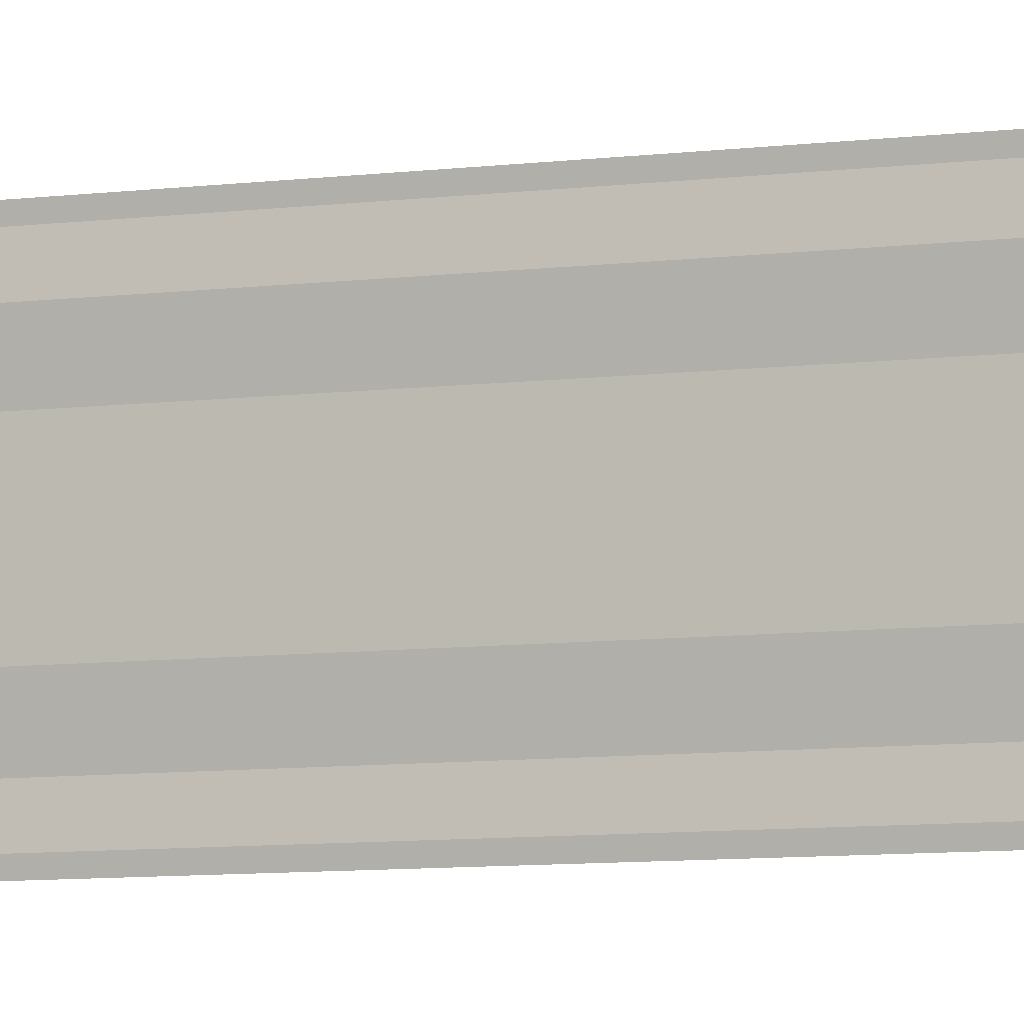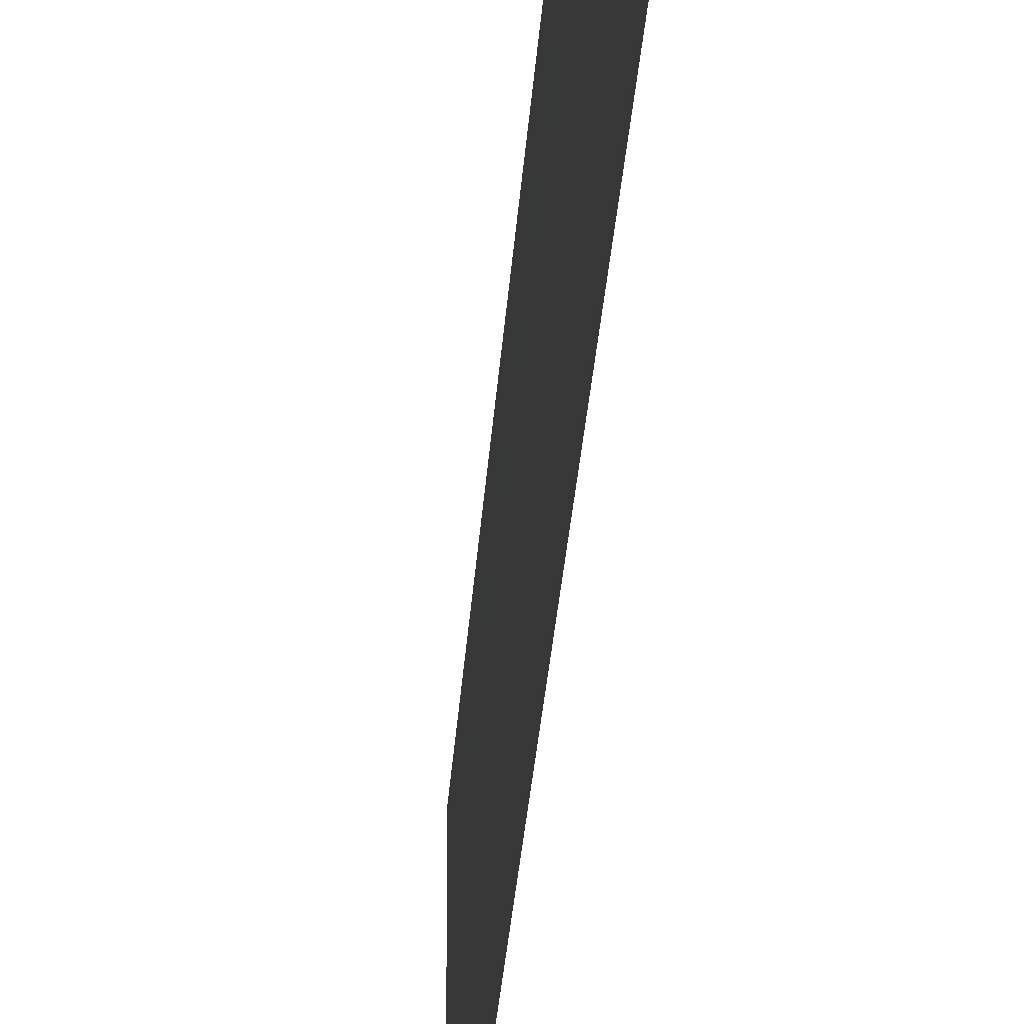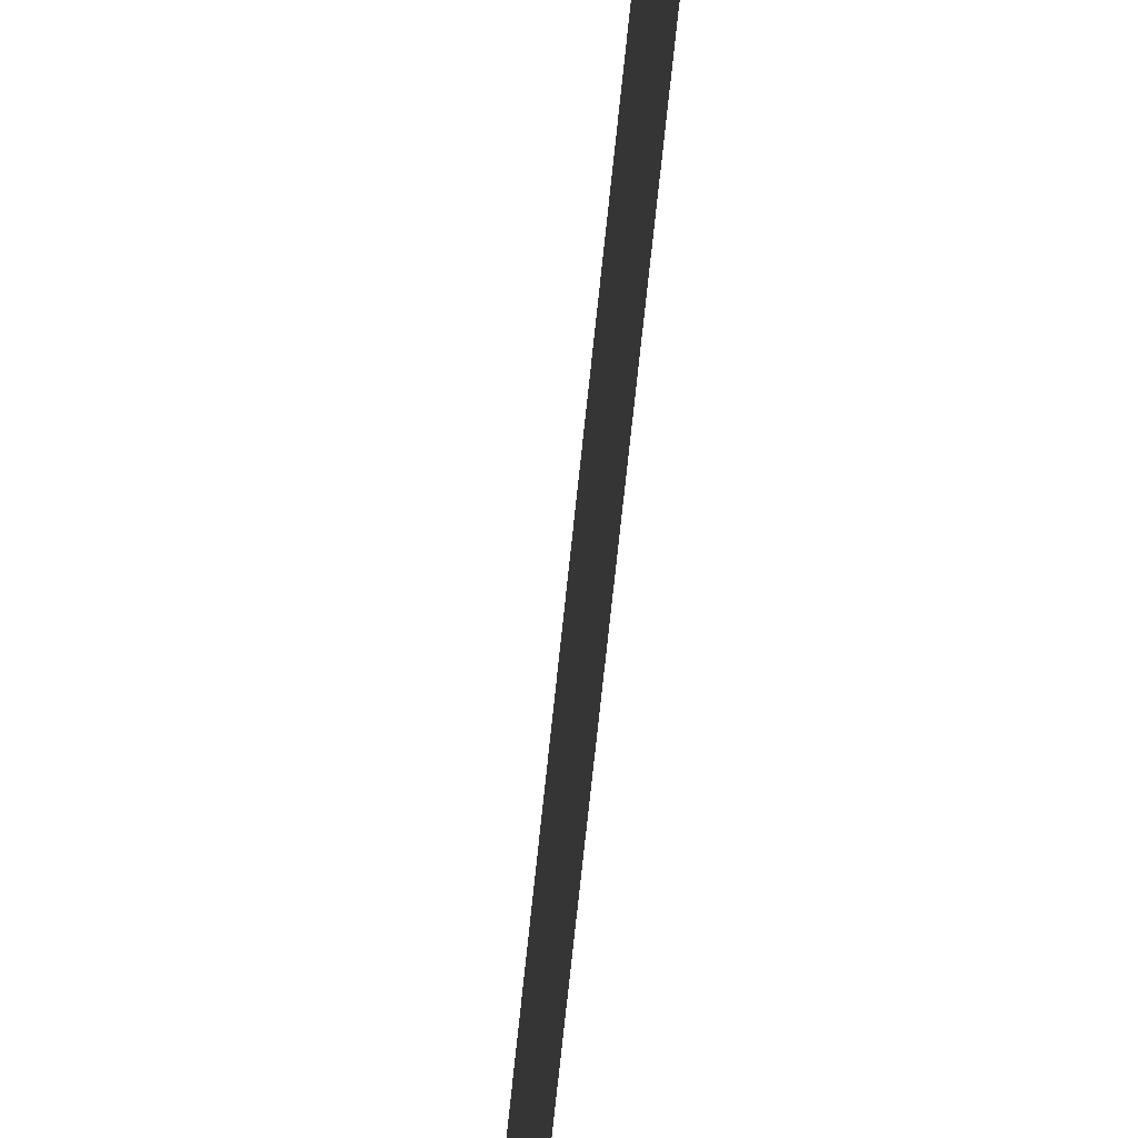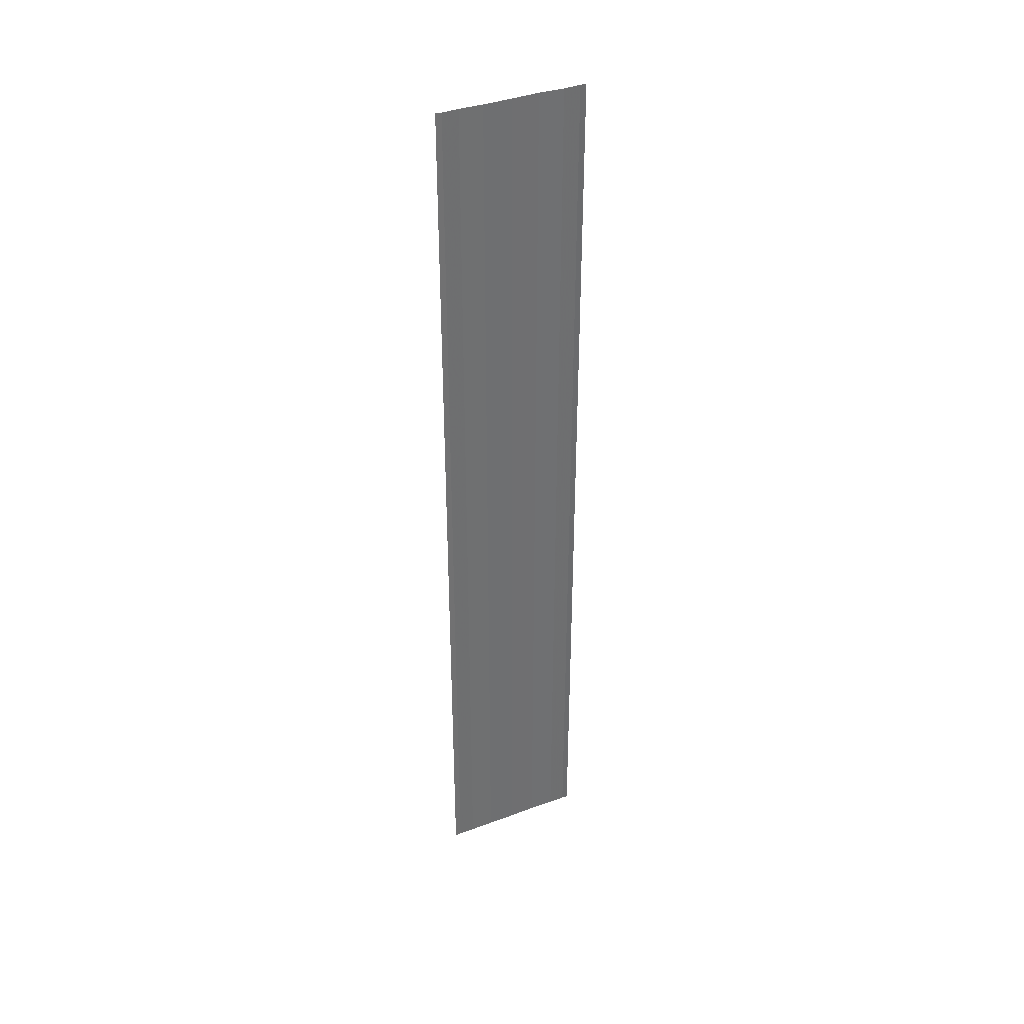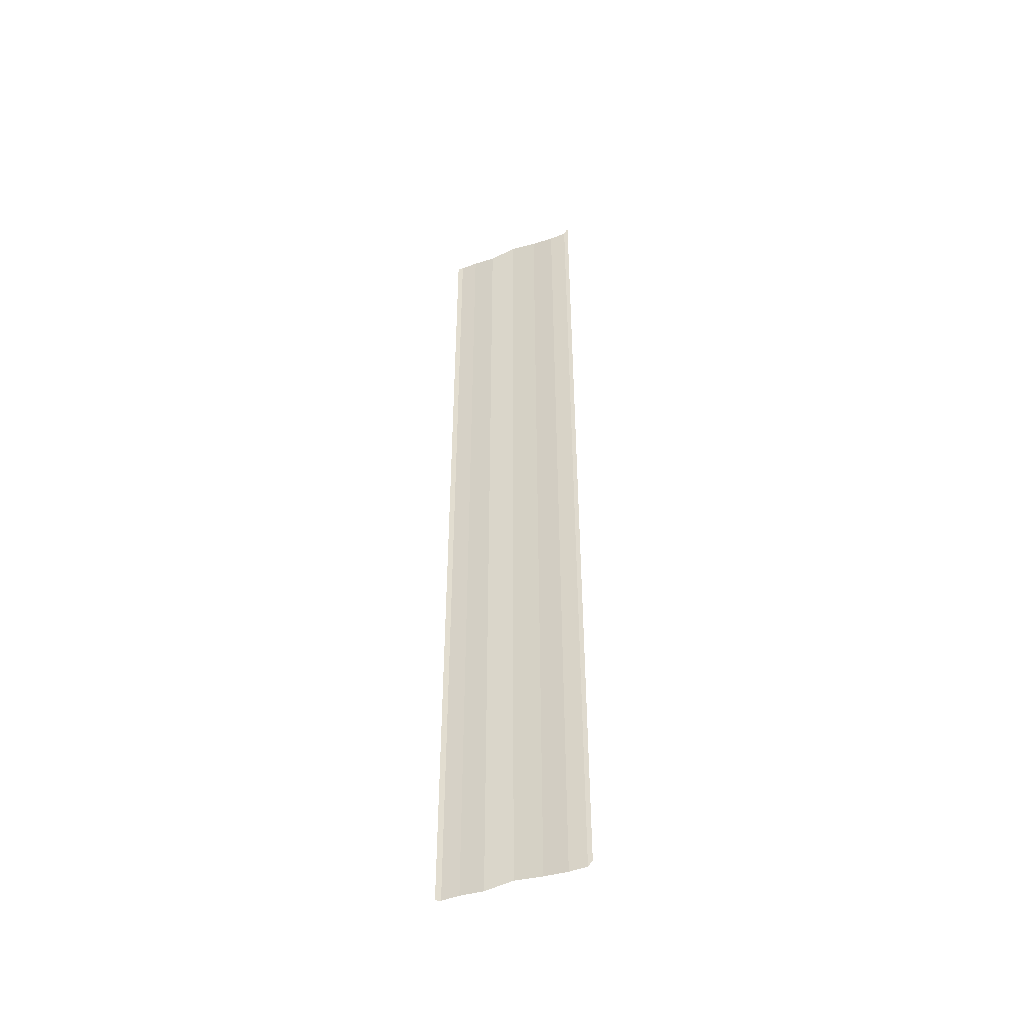
<metadata>
{"format":"obj","ext":"obj","renderer":"f3d","projection":"perspective","resolution":1024,"background":"white","views":[{"elev":-5.9,"azim":115.7,"up":"+Z"},{"elev":-18.9,"azim":177.6,"up":"+Z"},{"elev":-58.4,"azim":174.5,"up":"+Z"},{"elev":37.3,"azim":64.5,"up":"+Y"},{"elev":-46.1,"azim":113.6,"up":"+Y"}]}
</metadata>
<code>
o 6763
v 2212 1892 14.61
v 2212 1892 14.61
v 2212 1892 14.61
v 2212 1892 14.61
v 2212 1892 14.61
v 2212 1892 14.61
v 2212 1892 14.61
v 2212 1892 14.6
v 2212 1892 14.6
v 2212 1892 14.61
v 2212 1892 14.61
v 2212 1892 14.61
v 2212 1892 14.61
v 2212 1892 14.61
v 2212 1892 14.61
v 2212 1892 14.61
v 2212 1892 14.61
v 2212 1892 14.61
v 2212 1892 14.61
v 2212 1892 14.61
v 2212 1892 14.61
v 2212 1892 14.61
v 2212 1892 14.61
v 2212 1892 14.61
v 2212 1892 14.61
v 2212 1892 14.61
v 2212 1892 14.61
v 2212 1892 14.61
v 2212 1892 14.6
v 2212 1892 14.6
v 2212 1892 14.6
v 2212 1892 14.61
v 2212 1892 14.61
v 2212 1892 14.61
v 2212 1892 14.61
v 2212 1892 14.61
v 2212 1892 14.61
v 2212 1892 14.61
v 2212 1892 14.61
v 2212 1892 14.61
v 2212 1892 14.61
v 2212 1892 14.61
v 2212 1892 14.61
v 2212 1892 14.61
v 2212 1892 14.61
f 1 2 3
f 1 4 3
f 5 2 6
f 5 7 6
f 8 7 9
f 9 10 11
f 6 10 11
f 6 12 13
f 3 12 13
f 3 14 15
f 16 14 15
f 17 4 16
f 17 18 16
f 19 18 20
f 16 21 22
f 20 21 22
f 23 24 25
f 23 26 25
f 27 24 28
f 27 29 28
f 28 30 31
f 28 32 33
f 25 32 33
f 25 34 35
f 36 34 35
f 37 26 36
f 37 38 36
f 36 39 40
f 41 39 40
f 42 38 41
f 42 43 41
f 41 44 45

</code>
